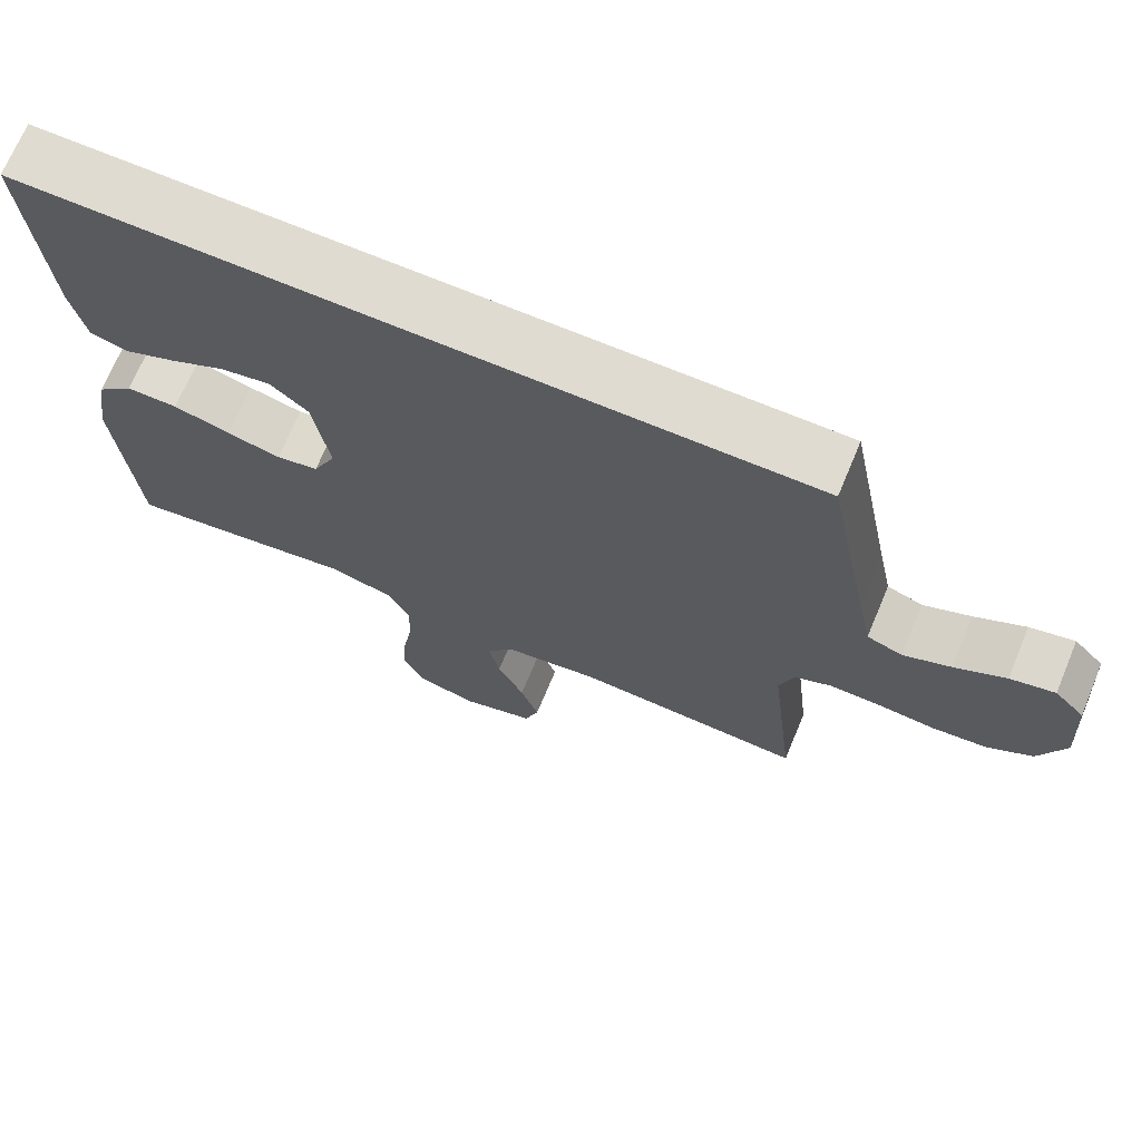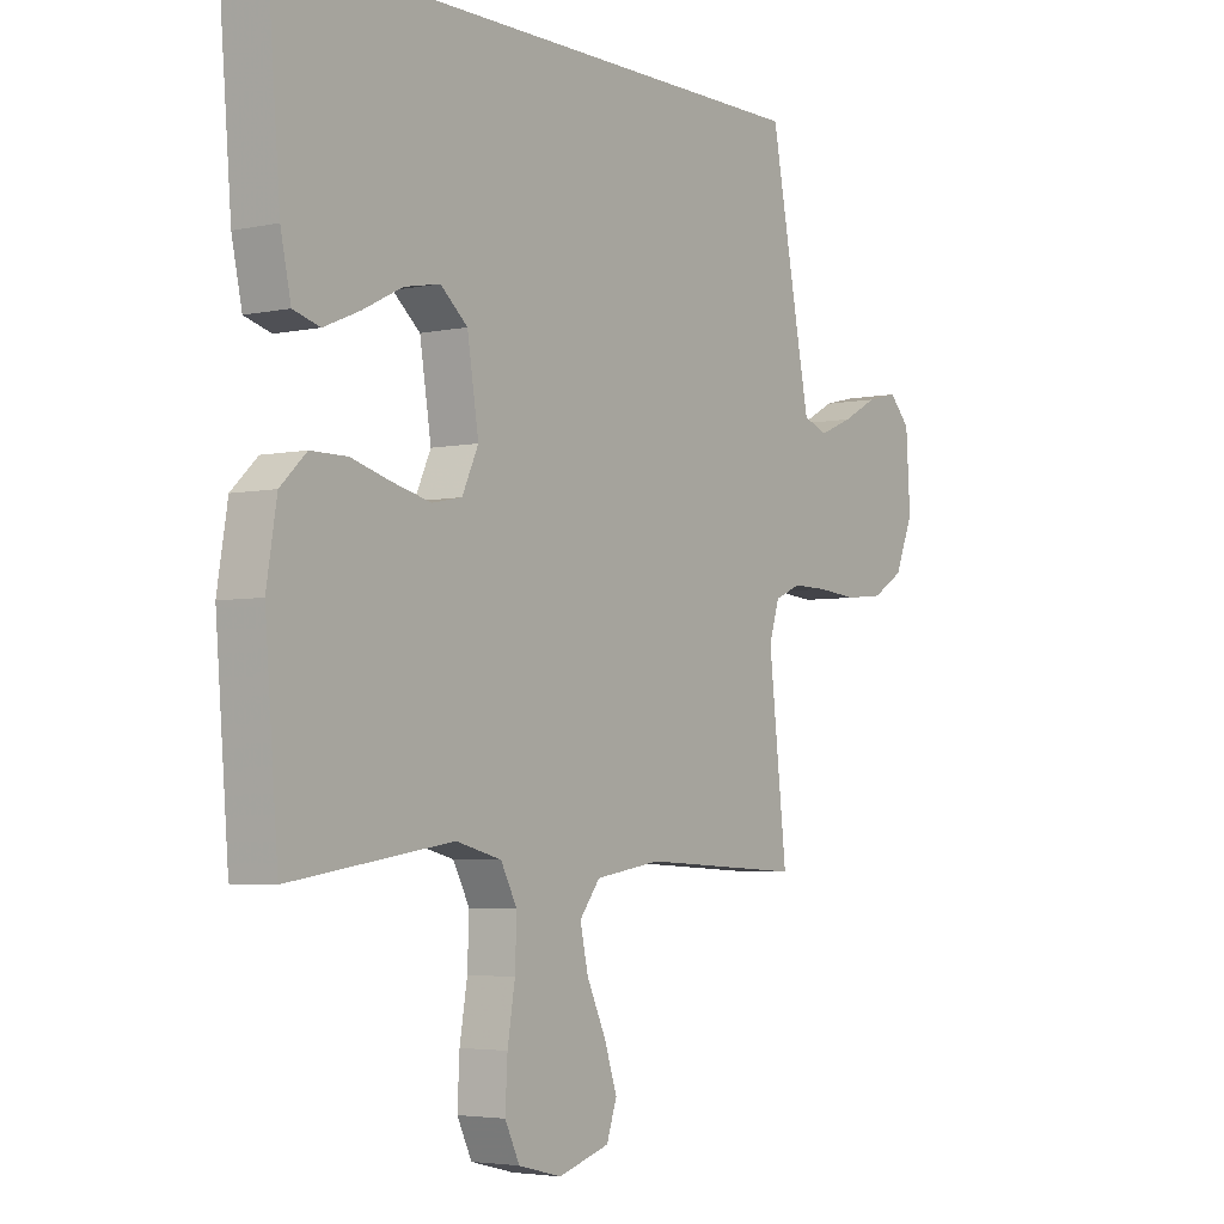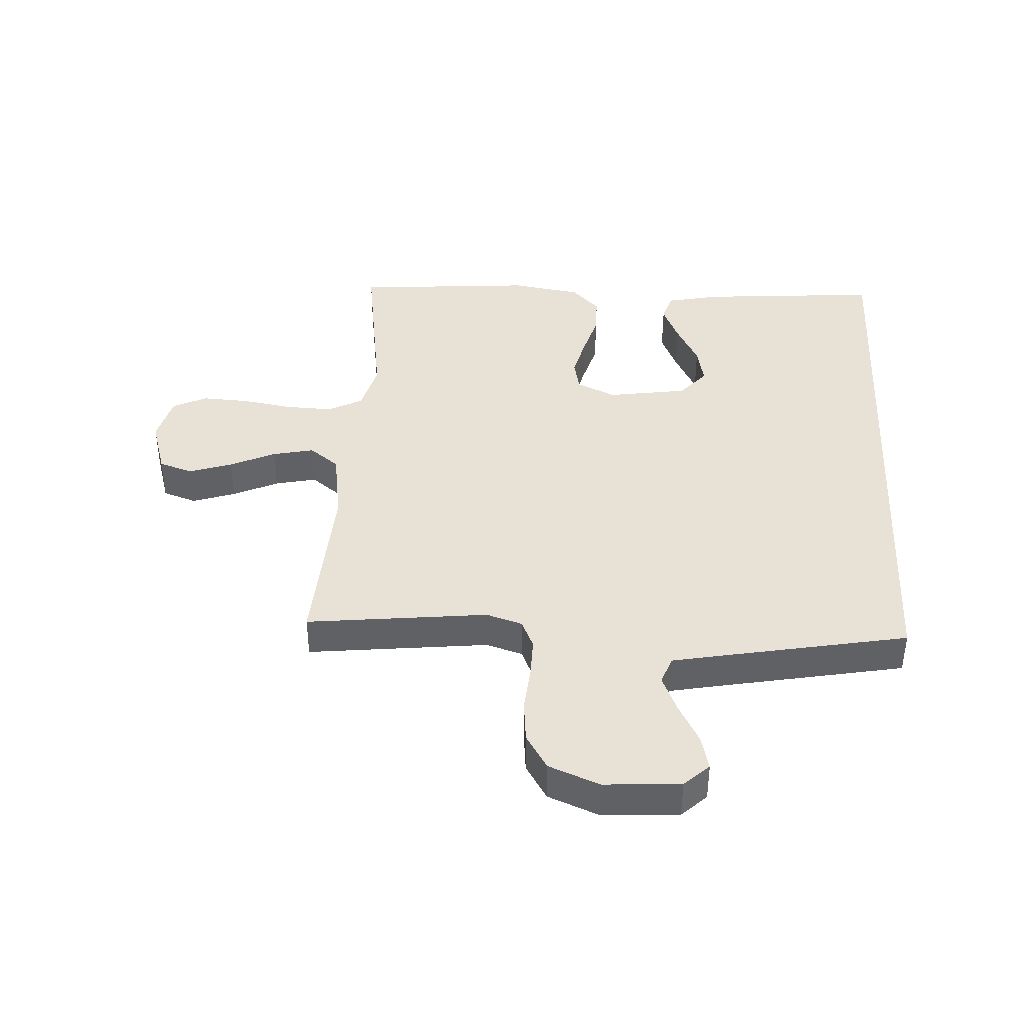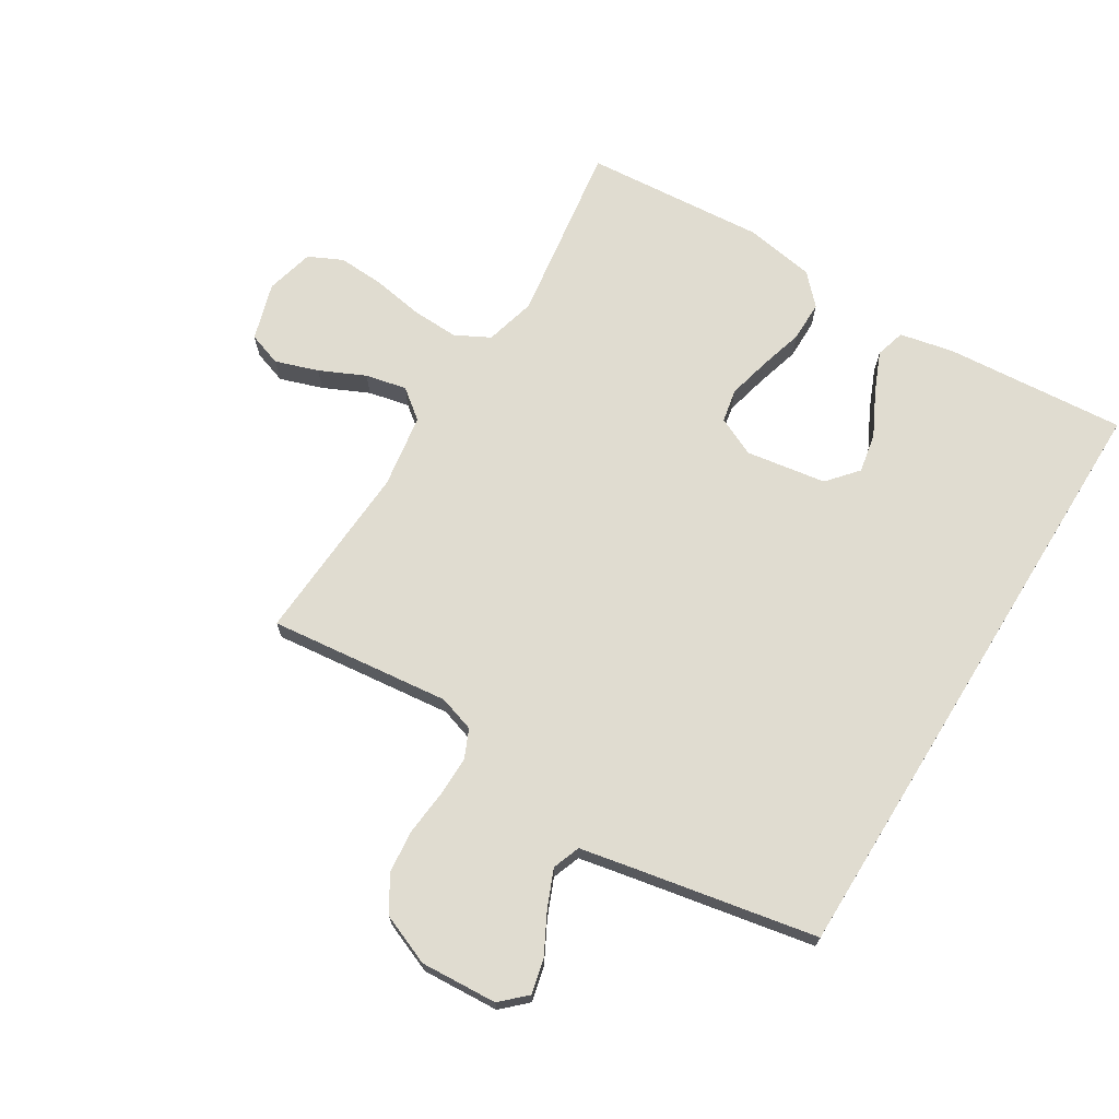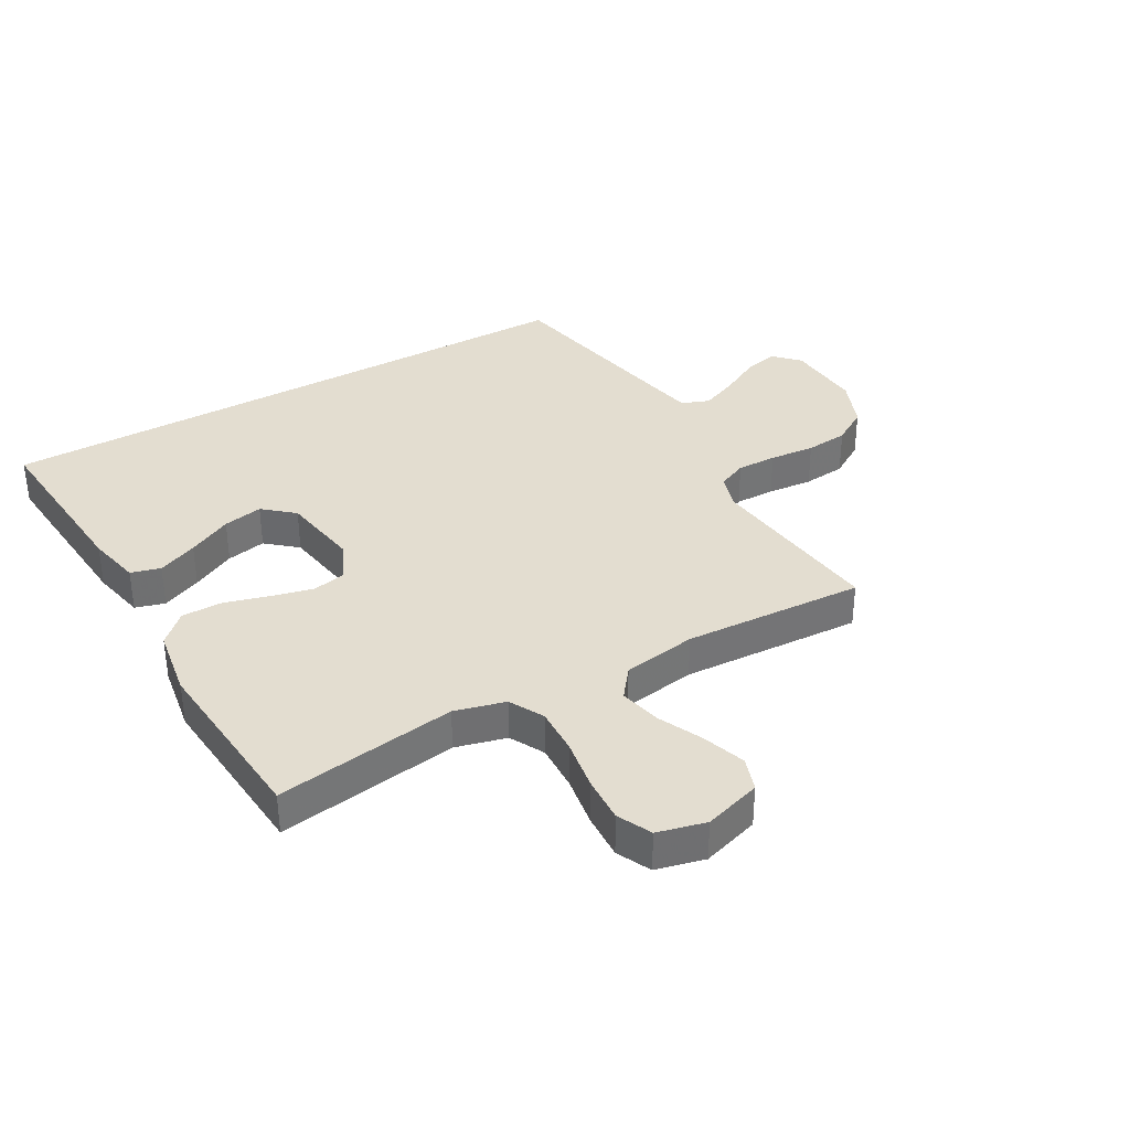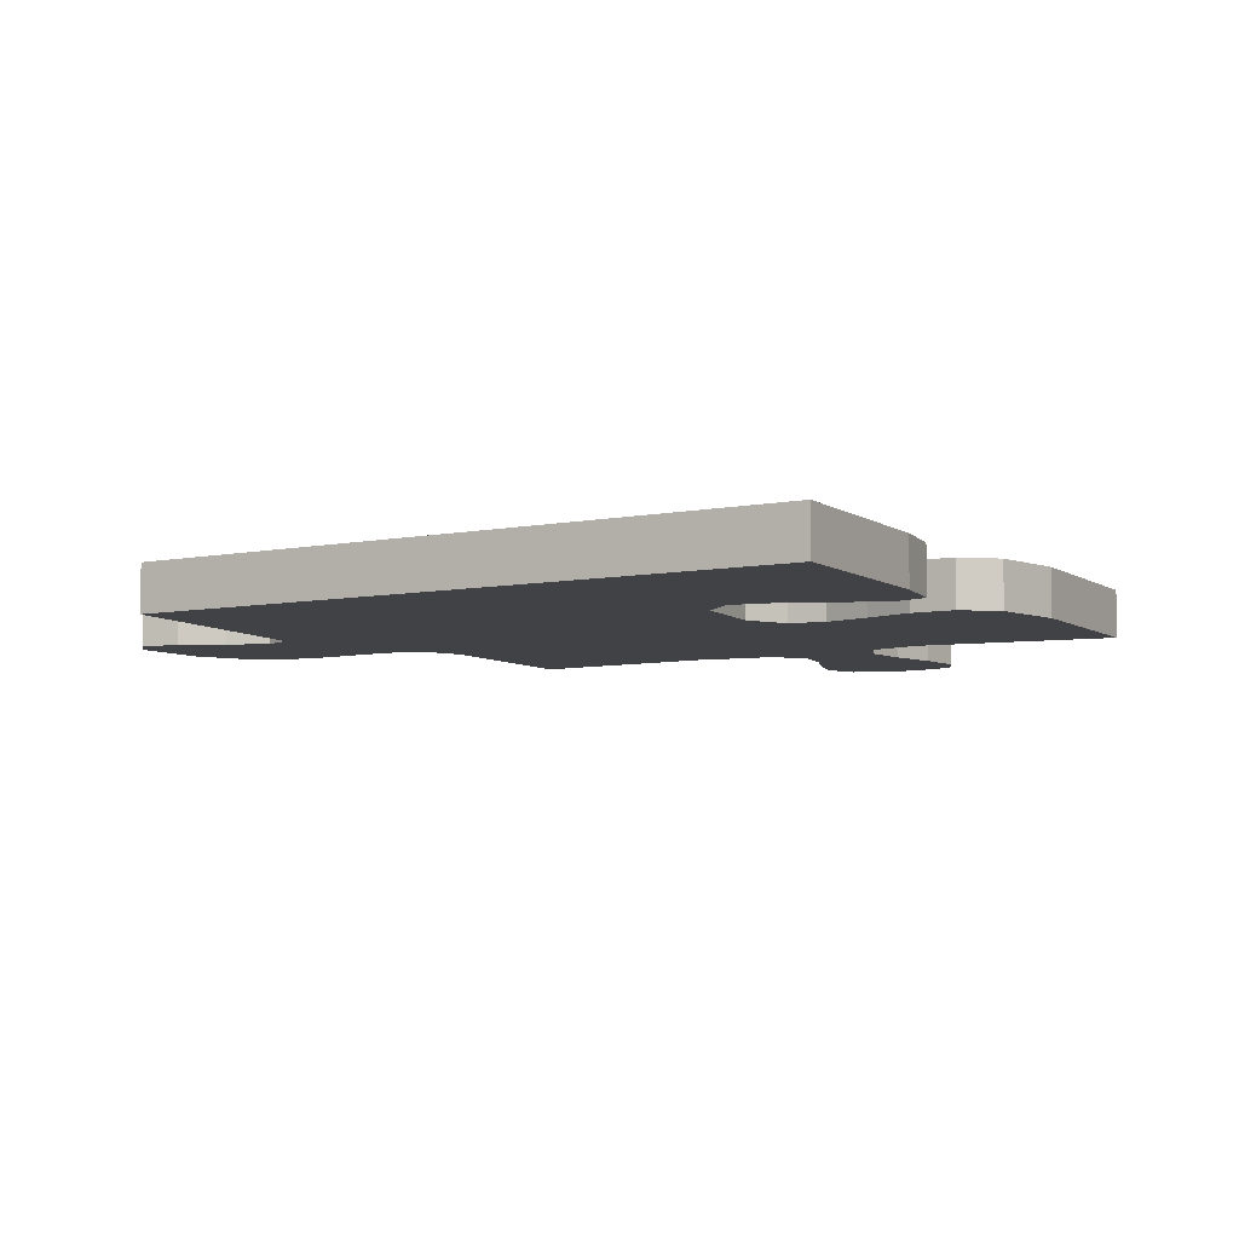
<metadata>
{"format":"obj","ext":"obj","renderer":"f3d","projection":"perspective","resolution":1024,"background":"white","views":[{"elev":70.1,"azim":-157.3,"up":"+Z"},{"elev":-4.0,"azim":125.3,"up":"+Z"},{"elev":40.1,"azim":-86.8,"up":"+Y"},{"elev":69.6,"azim":-58.3,"up":"+Y"},{"elev":35.6,"azim":150.2,"up":"+Y"},{"elev":-6.1,"azim":32.5,"up":"+Y"}]}
</metadata>
<code>
v -0.483 0.07 0.5
v 0.529 0.07 0.5
v 0.505 0.07 0.2
v 0.486 0.07 0.111
v 0.437 0.07 0.097
v 0.371 0.07 0.125
v 0.298 0.07 0.162
v 0.232 0.07 0.175
v 0.182 0.07 0.132
v 0.161 0.07 0
v 0.191 0.07 -0.065
v 0.246 0.07 -0.076
v 0.316 0.07 -0.059
v 0.39 0.07 -0.038
v 0.457 0.07 -0.038
v 0.505 0.07 -0.084
v 0.524 0.07 -0.2
v 0.5 0.07 -0.5
v 0.2 0.07 -0.456
v 0.116 0.07 -0.478
v 0.086 0.07 -0.535
v 0.089 0.07 -0.613
v 0.103 0.07 -0.697
v 0.107 0.07 -0.774
v 0.08 0.07 -0.83
v 0 0.07 -0.85
v -0.095 0.07 -0.821
v -0.114 0.07 -0.765
v -0.09 0.07 -0.694
v -0.055 0.07 -0.619
v -0.04 0.07 -0.551
v -0.078 0.07 -0.502
v -0.2 0.07 -0.483
v -0.5 0.07 -0.5
v -0.466 0.07 -0.2
v -0.485 0.07 -0.14
v -0.533 0.07 -0.119
v -0.599 0.07 -0.12
v -0.674 0.07 -0.127
v -0.745 0.07 -0.12
v -0.804 0.07 -0.084
v -0.838 0.07 0
v -0.83 0.07 0.127
v -0.791 0.07 0.168
v -0.733 0.07 0.154
v -0.667 0.07 0.119
v -0.605 0.07 0.093
v -0.559 0.07 0.11
v -0.541 0.07 0.2
v -0.483 0 0.5
v 0.529 0 0.5
v 0.505 0 0.2
v 0.486 0 0.111
v 0.437 0 0.097
v 0.371 0 0.125
v 0.298 0 0.162
v 0.232 0 0.175
v 0.182 0 0.132
v 0.161 0 0
v 0.191 0 -0.065
v 0.246 0 -0.076
v 0.316 0 -0.059
v 0.39 0 -0.038
v 0.457 0 -0.038
v 0.505 0 -0.084
v 0.524 0 -0.2
v 0.5 0 -0.5
v 0.2 0 -0.456
v 0.116 0 -0.478
v 0.086 0 -0.535
v 0.089 0 -0.613
v 0.103 0 -0.697
v 0.107 0 -0.774
v 0.08 0 -0.83
v 0 0 -0.85
v -0.095 0 -0.821
v -0.114 0 -0.765
v -0.09 0 -0.694
v -0.055 0 -0.619
v -0.04 0 -0.551
v -0.078 0 -0.502
v -0.2 0 -0.483
v -0.5 0 -0.5
v -0.466 0 -0.2
v -0.485 0 -0.14
v -0.533 0 -0.119
v -0.599 0 -0.12
v -0.674 0 -0.127
v -0.745 0 -0.12
v -0.804 0 -0.084
v -0.838 0 0
v -0.83 0 0.127
v -0.791 0 0.168
v -0.733 0 0.154
v -0.667 0 0.119
v -0.605 0 0.093
v -0.559 0 0.11
v -0.541 0 0.2
f 43 44 45 46
f 43 46 47
f 42 43 47
f 41 42 47 48
f 38 39 40 41
f 37 38 41 48
f 33 34 35
f 32 33 35 36
f 27 28 29 30
f 27 30 31
f 26 27 31
f 25 26 31
f 22 23 24 25
f 21 22 25 31
f 20 21 31 32
f 16 17 18 19
f 13 14 15 16
f 12 13 16 19
f 11 12 19 20
f 4 5 6 7
f 2 3 4 7
f 2 7 8
f 49 1 2 8
f 36 37 48 49
f 36 49 8 9
f 32 36 9 10
f 10 11 20 32
f 95 94 93 92
f 96 95 92
f 96 92 91
f 97 96 91 90
f 90 89 88 87
f 97 90 87 86
f 84 83 82
f 85 84 82 81
f 79 78 77 76
f 80 79 76
f 80 76 75
f 80 75 74
f 74 73 72 71
f 80 74 71 70
f 81 80 70 69
f 68 67 66 65
f 65 64 63 62
f 68 65 62 61
f 69 68 61 60
f 56 55 54 53
f 56 53 52 51
f 57 56 51
f 57 51 50 98
f 98 97 86 85
f 58 57 98 85
f 59 58 85 81
f 81 69 60 59
f 1 50 51 2
f 2 51 52 3
f 3 52 53 4
f 4 53 54 5
f 5 54 55 6
f 6 55 56 7
f 7 56 57 8
f 8 57 58 9
f 9 58 59 10
f 10 59 60 11
f 11 60 61 12
f 12 61 62 13
f 13 62 63 14
f 14 63 64 15
f 15 64 65 16
f 16 65 66 17
f 17 66 67 18
f 18 67 68 19
f 19 68 69 20
f 20 69 70 21
f 21 70 71 22
f 22 71 72 23
f 23 72 73 24
f 24 73 74 25
f 25 74 75 26
f 26 75 76 27
f 27 76 77 28
f 28 77 78 29
f 29 78 79 30
f 30 79 80 31
f 31 80 81 32
f 32 81 82 33
f 33 82 83 34
f 34 83 84 35
f 35 84 85 36
f 36 85 86 37
f 37 86 87 38
f 38 87 88 39
f 39 88 89 40
f 40 89 90 41
f 41 90 91 42
f 42 91 92 43
f 43 92 93 44
f 44 93 94 45
f 45 94 95 46
f 46 95 96 47
f 47 96 97 48
f 48 97 98 49
f 49 98 50 1

</code>
